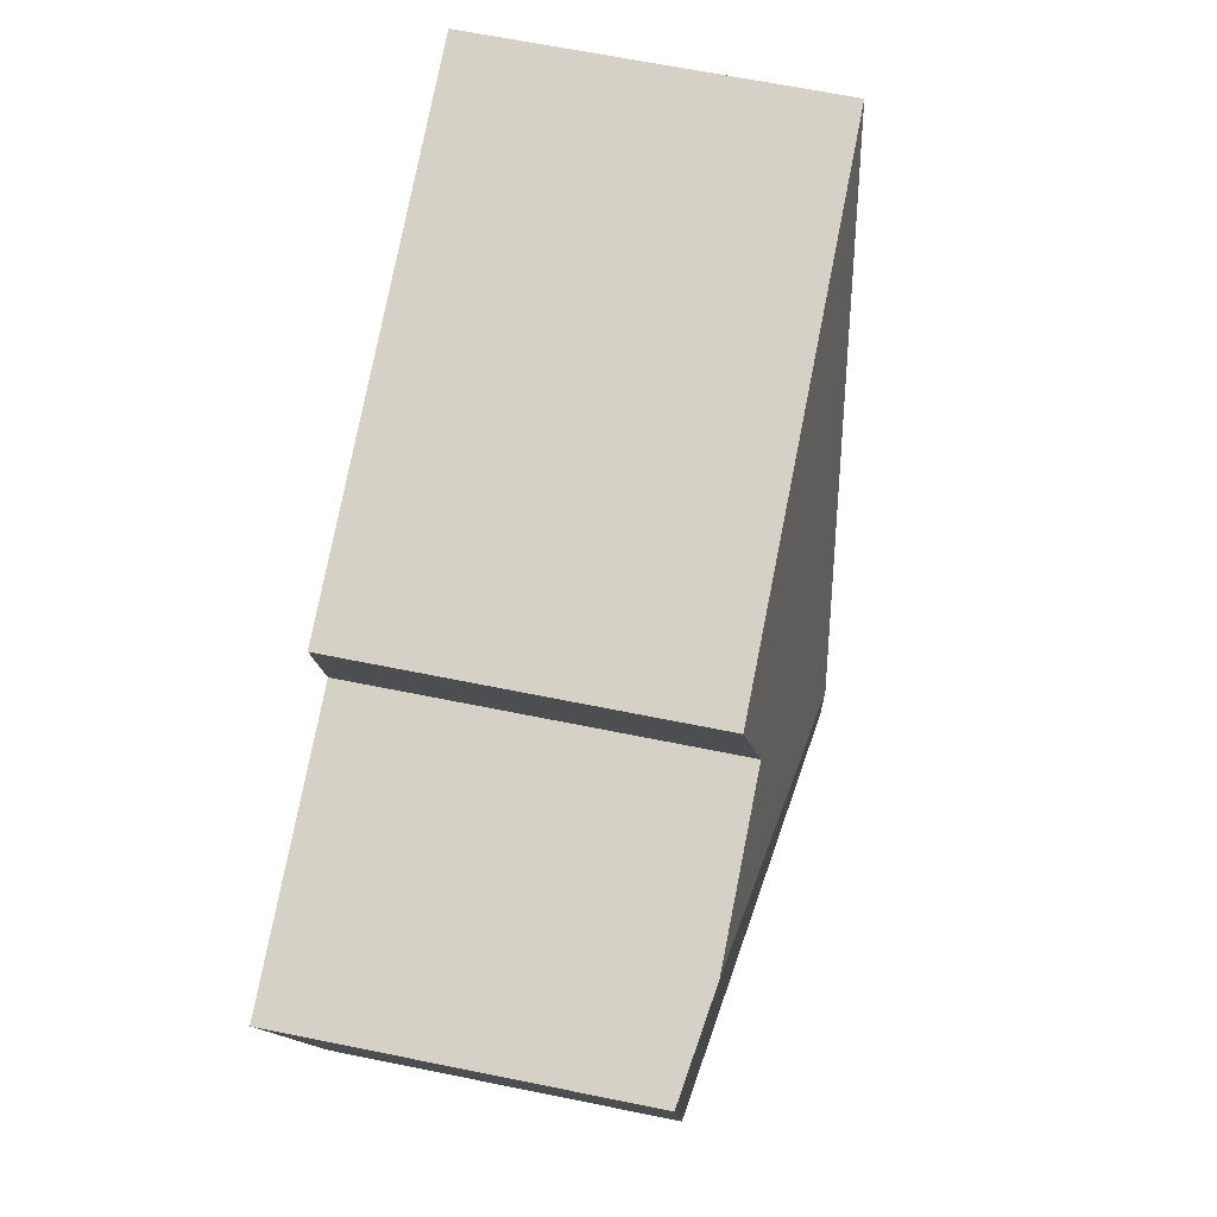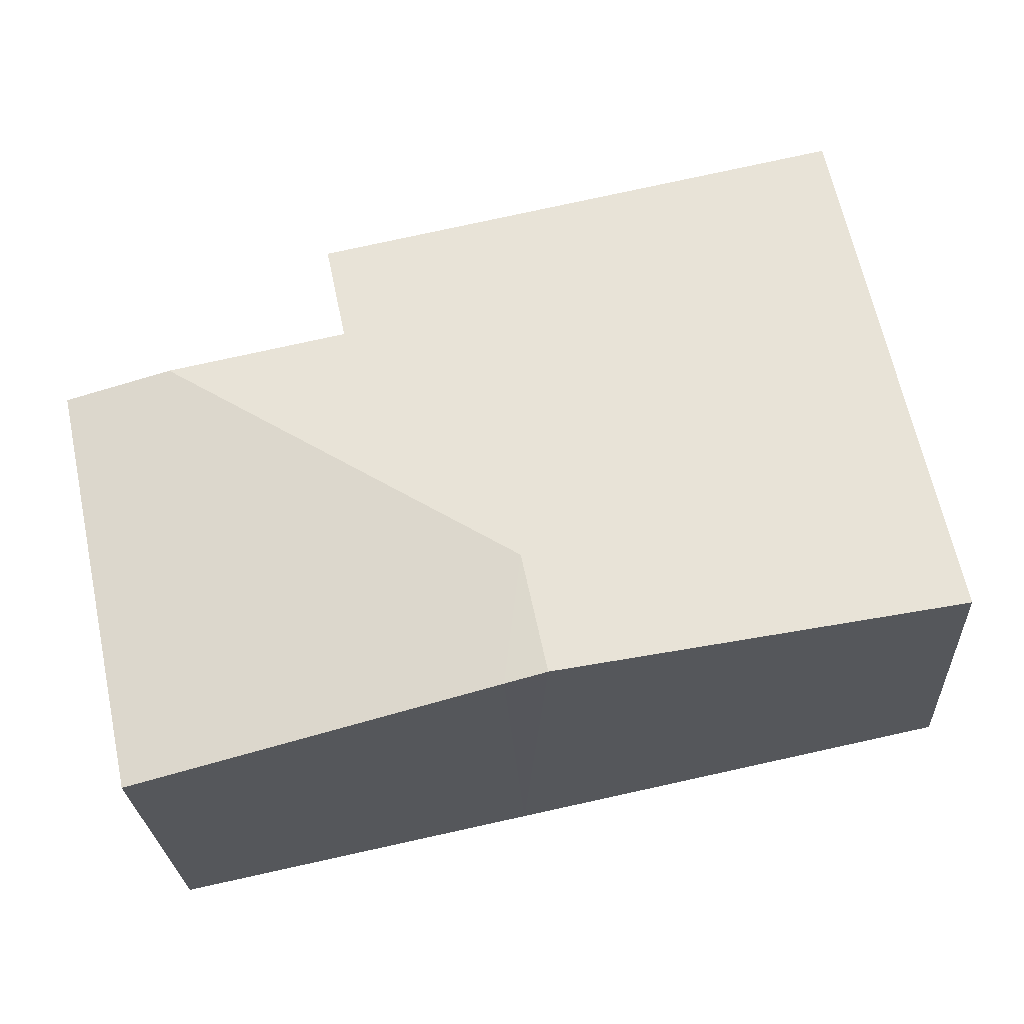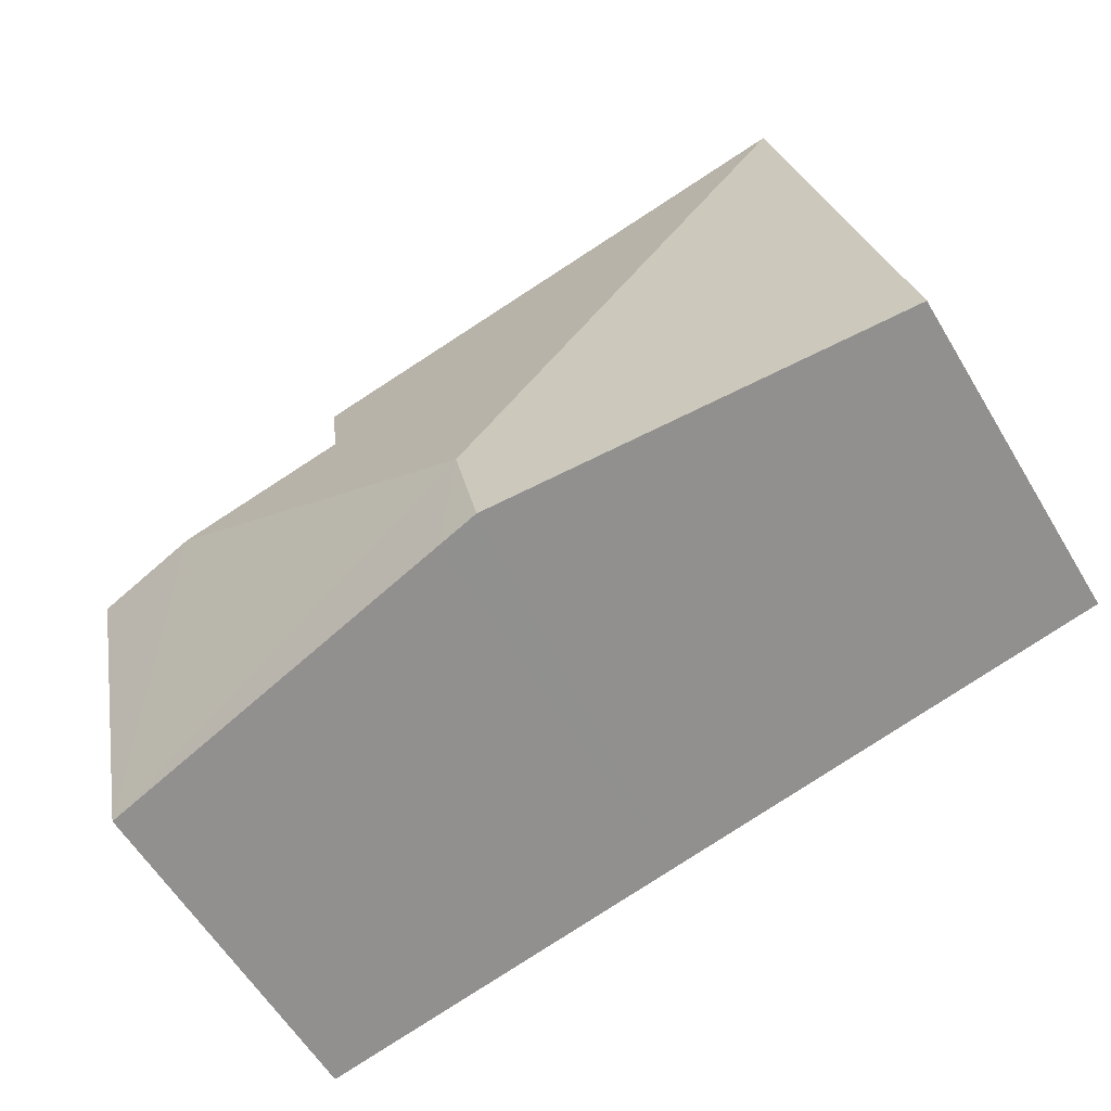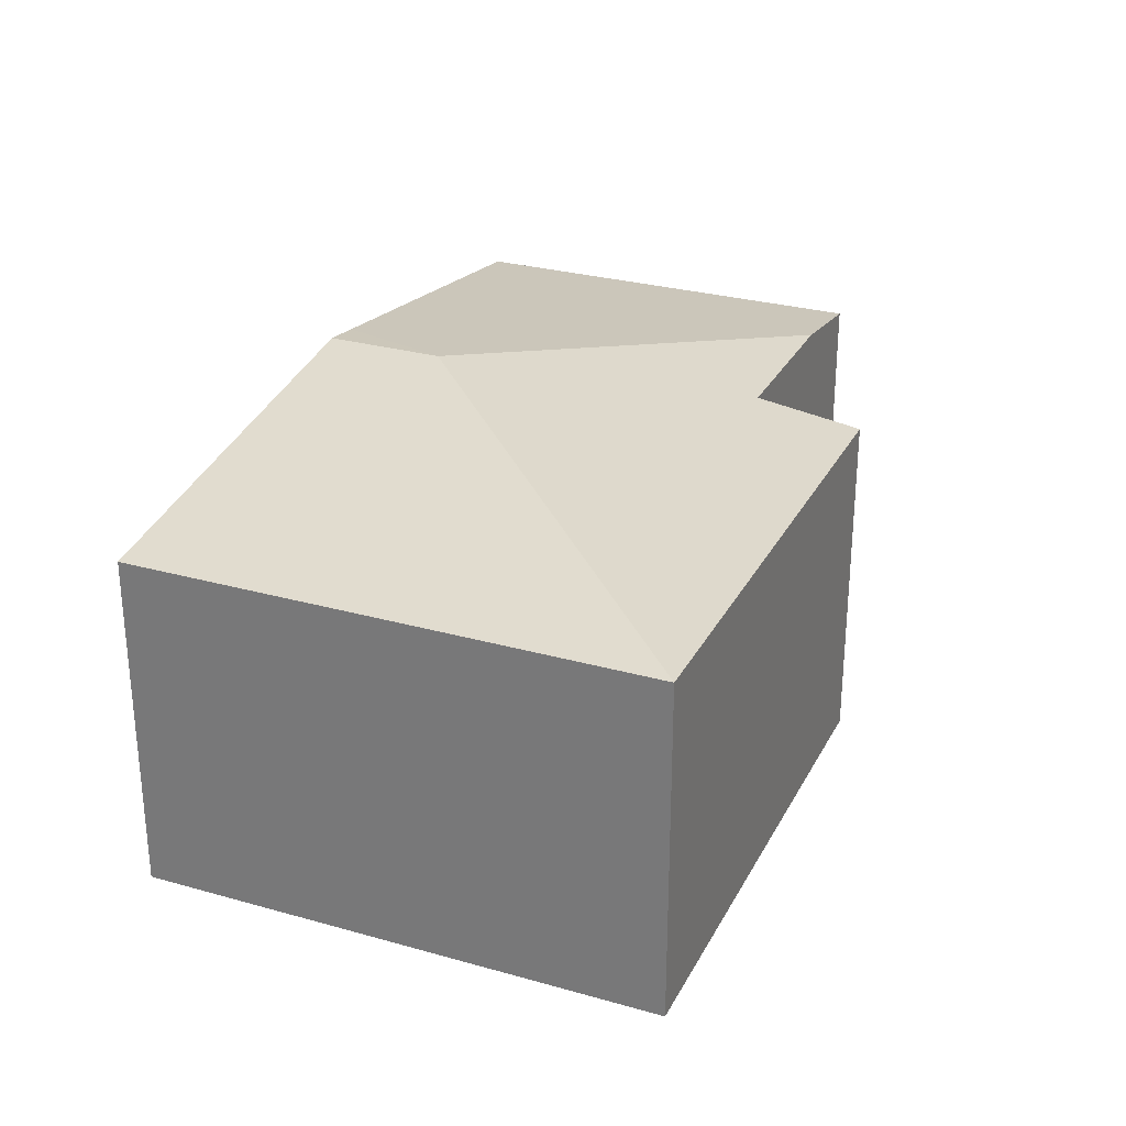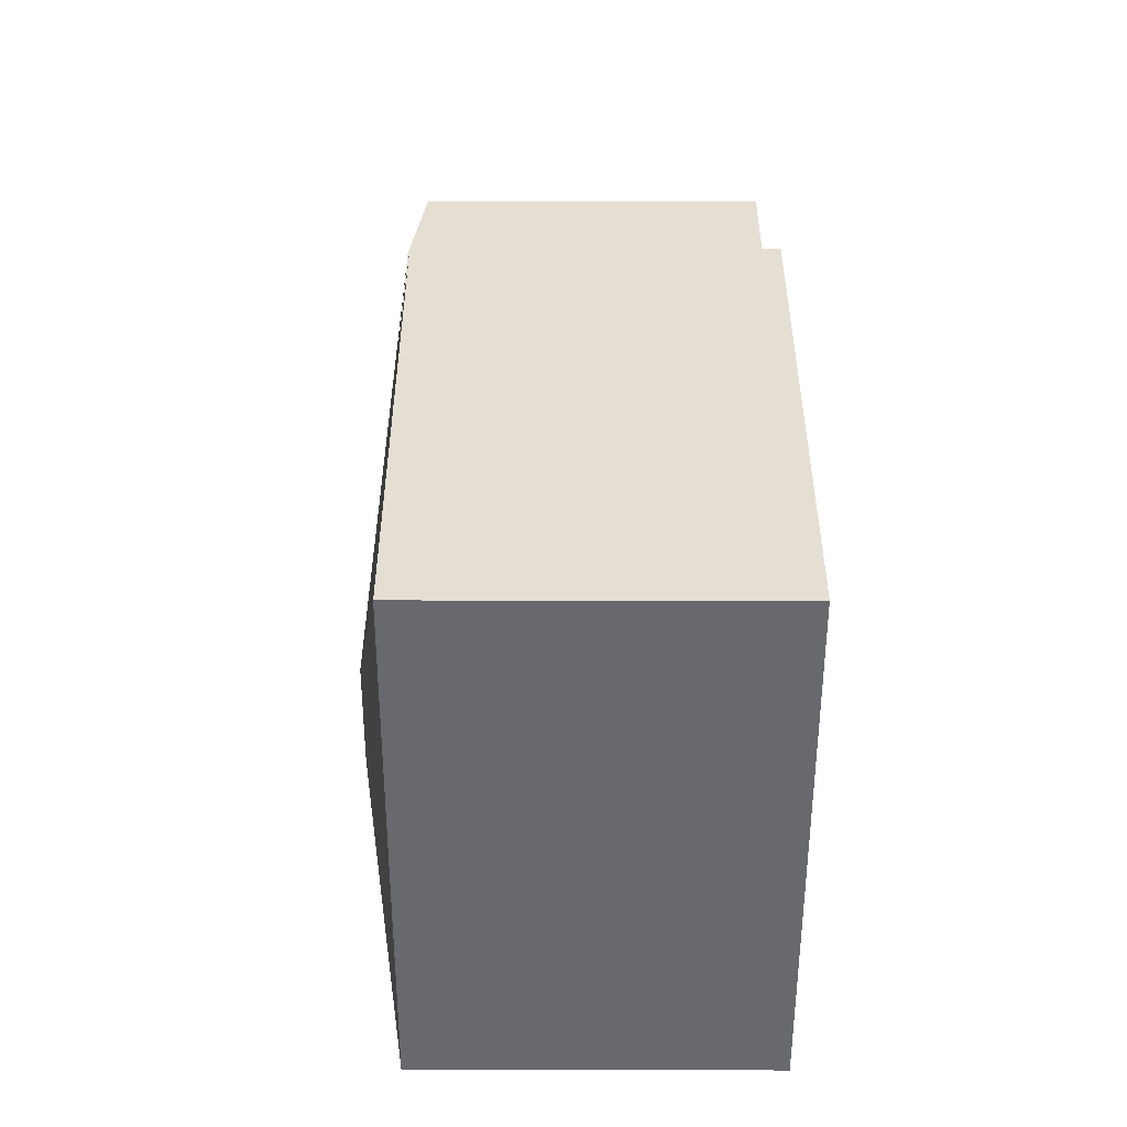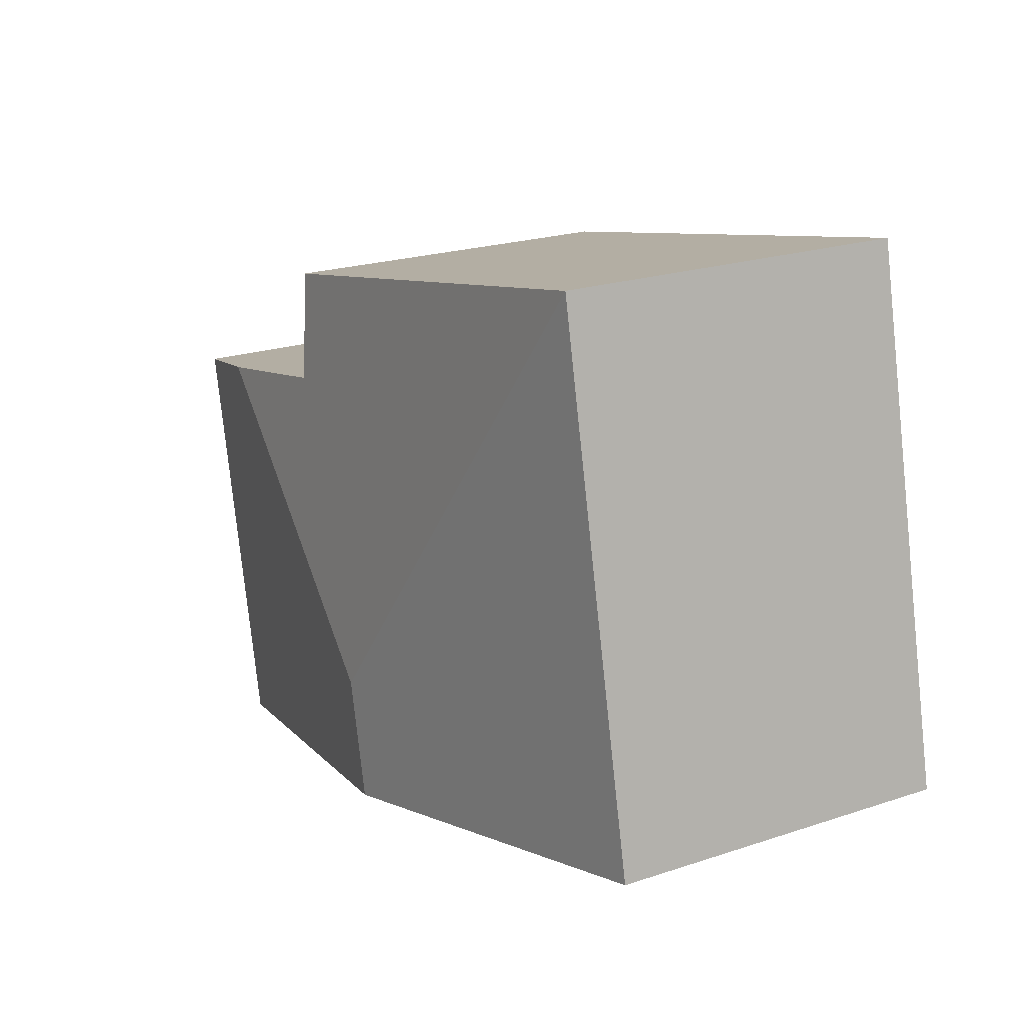
<metadata>
{"format":"obj","ext":"obj","renderer":"f3d","projection":"perspective","resolution":1024,"background":"white","views":[{"elev":66.1,"azim":101.5,"up":"+Z"},{"elev":-25.5,"azim":-177.0,"up":"+Z"},{"elev":-59.1,"azim":-149.2,"up":"+Z"},{"elev":28.3,"azim":-55.0,"up":"+Y"},{"elev":49.2,"azim":-89.9,"up":"+Z"},{"elev":21.8,"azim":-120.3,"up":"+Z"}]}
</metadata>
<code>
v  4.515 4.285 0.351
v  6.434 3.829 3.21
v  8.304 3.829 2.813
v  1.168 3.664 5.502
v  6.673 3.664 4.334
v  8.498 3.664 -1.804
v  9.428 3.664 2.575
v  4.683 4.222 -0.994
v  4.249 4.285 -0.902
v  0 3.664 2.244e-16
v  0 0 0
v  1.168 -3.369e-16 5.502
v  6.673 -2.654e-16 4.334
v  6.434 -1.966e-16 3.21
v  9.428 -1.577e-16 2.575
v  8.304 -1.722e-16 2.813
v  8.498 1.105e-16 -1.804
v  4.683 6.086e-17 -0.994
v  4.249 5.523e-17 -0.902
g defaultobject
f 1 2 3
f 2 1 4
f 4 5 2
f 6 3 7
f 3 6 1
f 1 6 8
f 1 8 9
f 4 9 10
f 9 4 1
f 11 4 10
f 4 11 12
f 12 5 4
f 5 12 13
f 14 3 2
f 3 14 7
f 7 14 15
f 15 14 16
f 5 14 2
f 14 5 13
f 15 6 7
f 6 15 17
f 17 8 6
f 8 17 18
f 8 18 9
f 9 18 10
f 10 18 19
f 10 19 11
f 15 18 17
f 18 15 16
f 18 16 14
f 18 14 13
f 18 13 19
f 19 13 12
f 19 12 11

</code>
